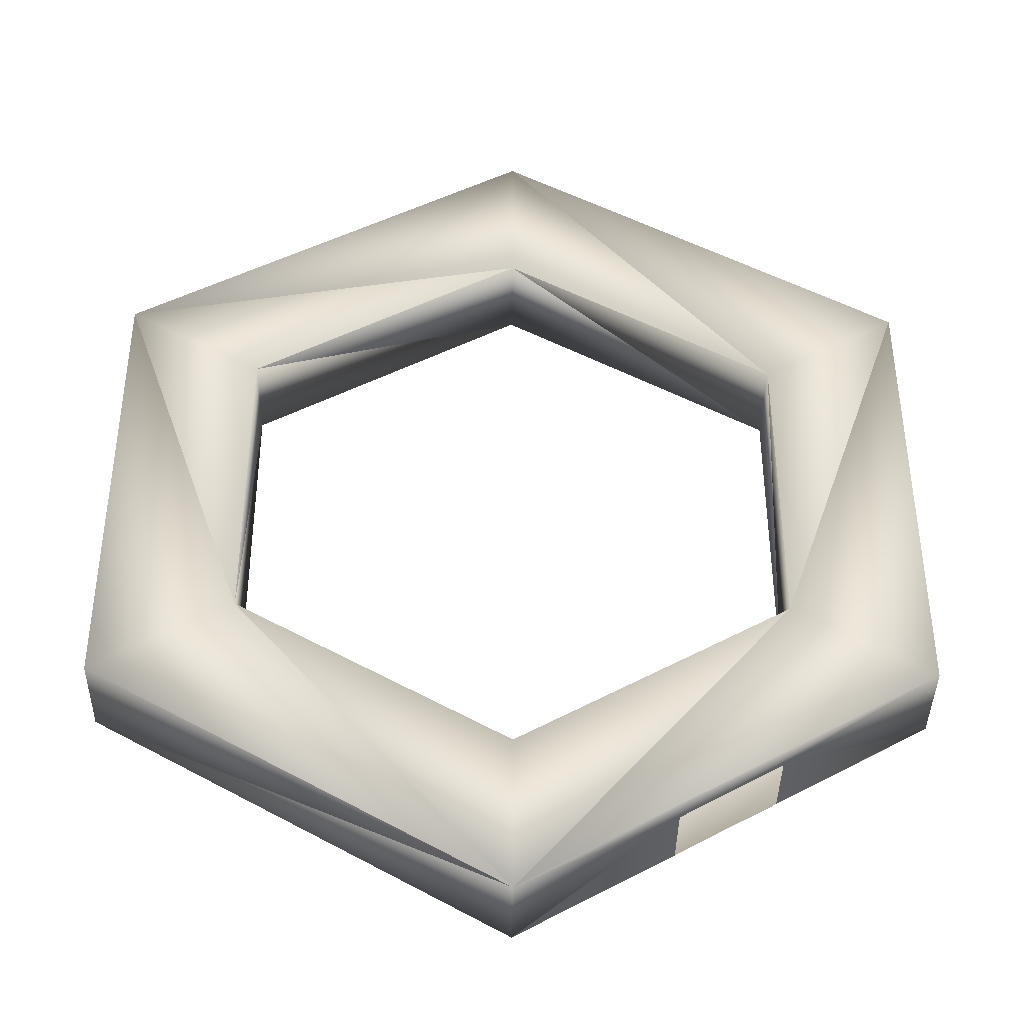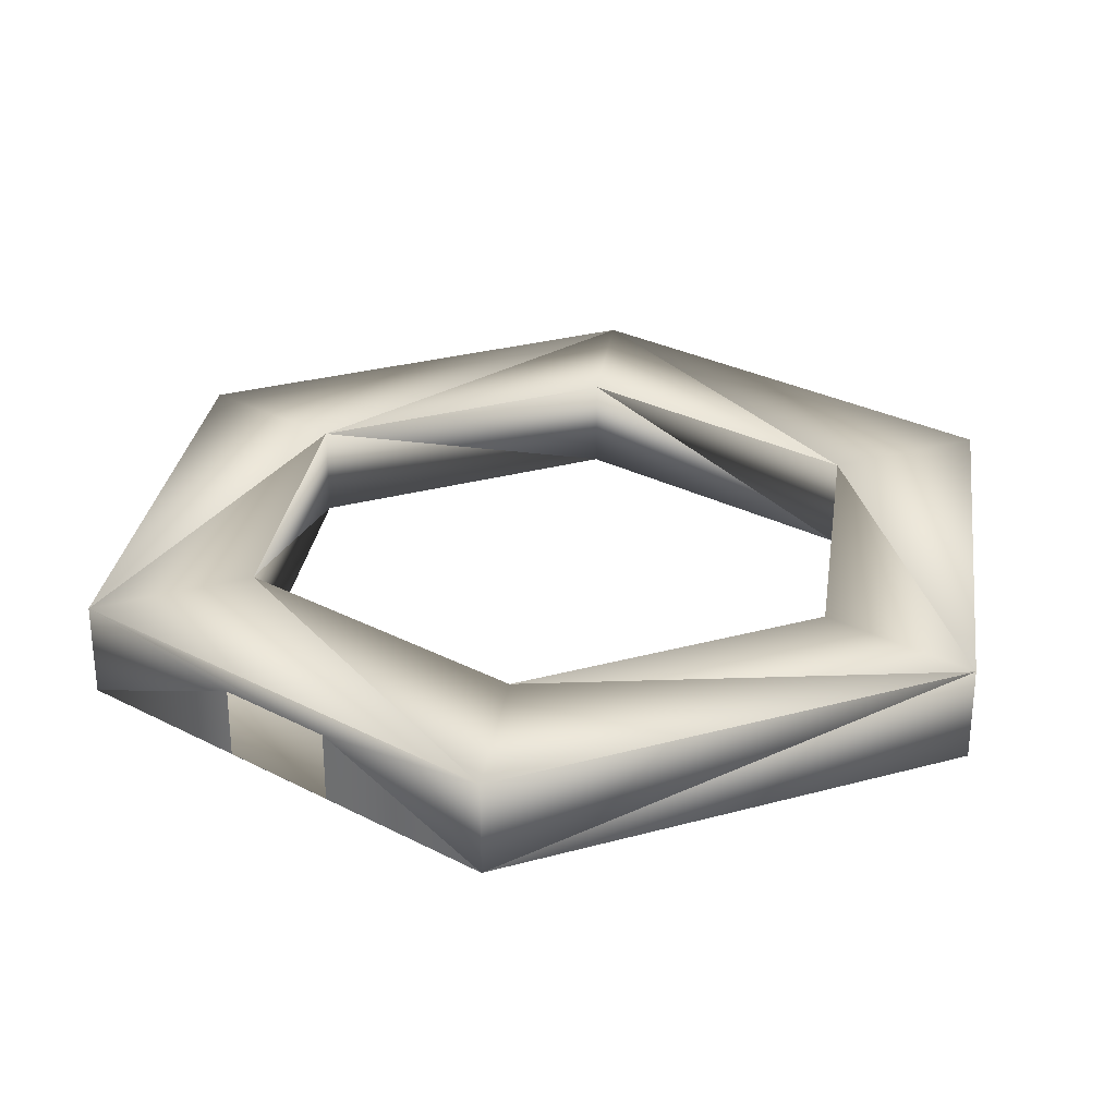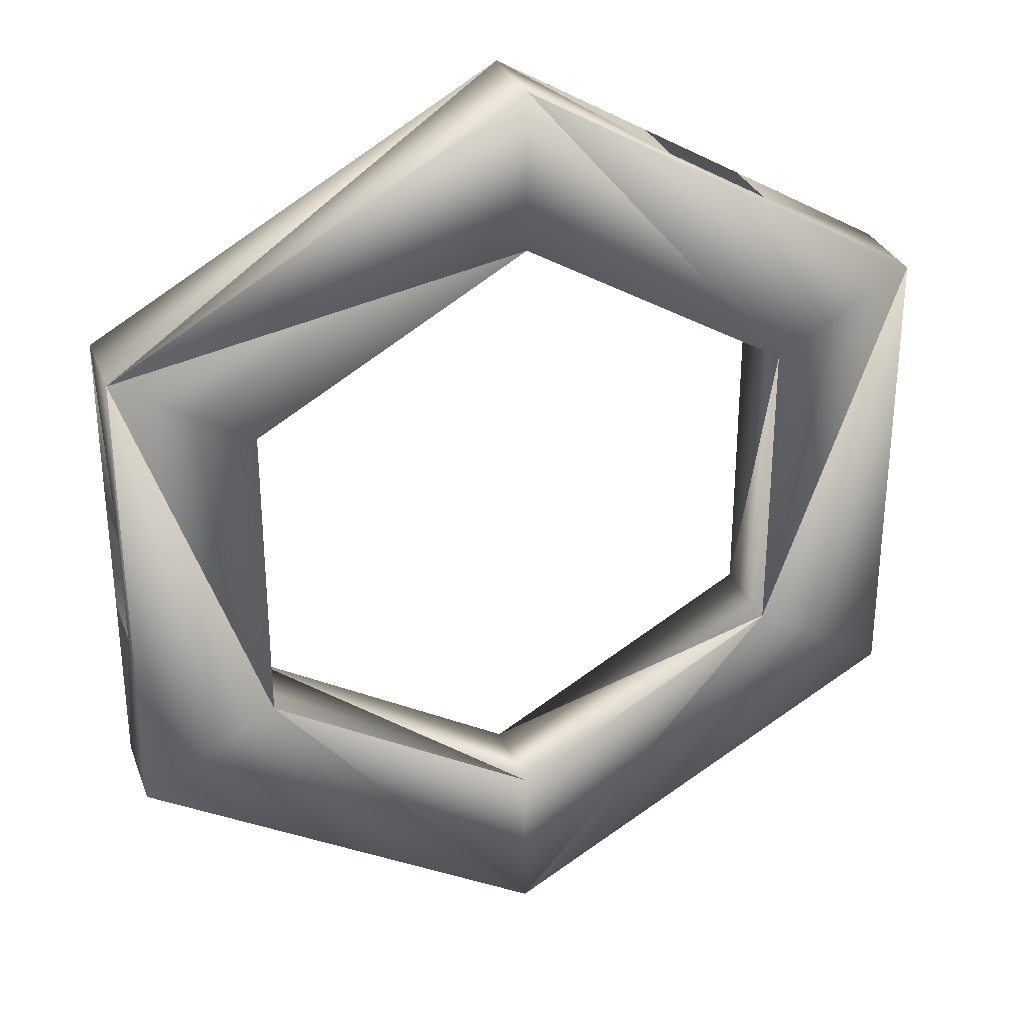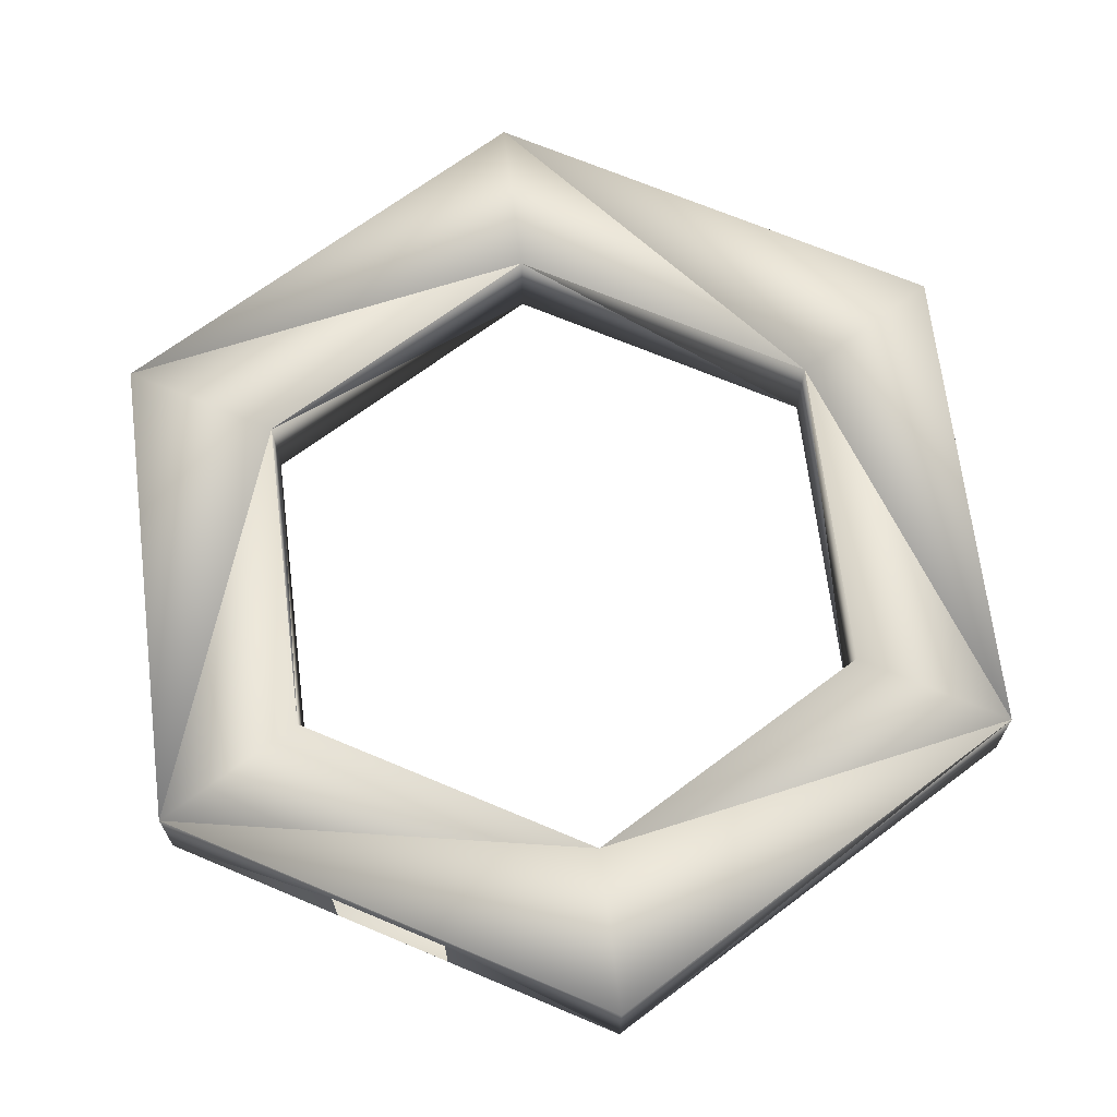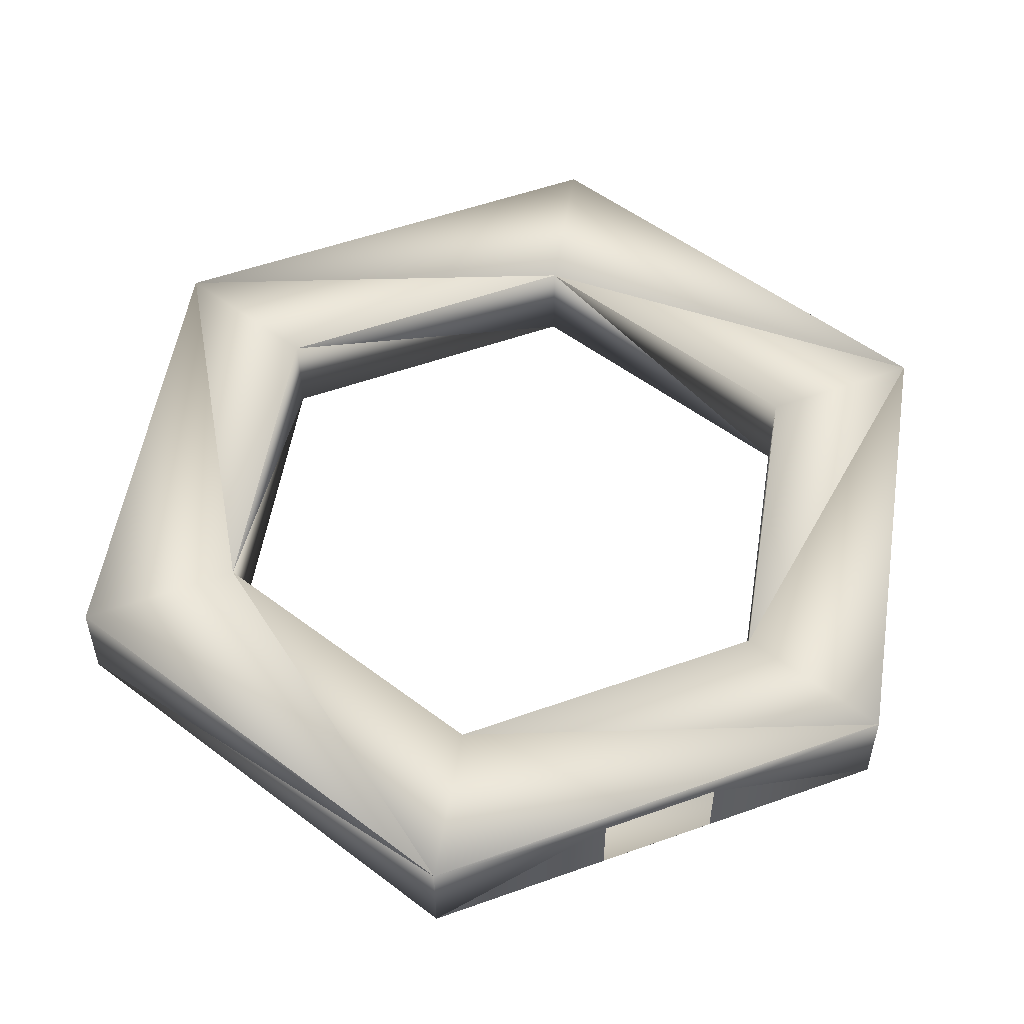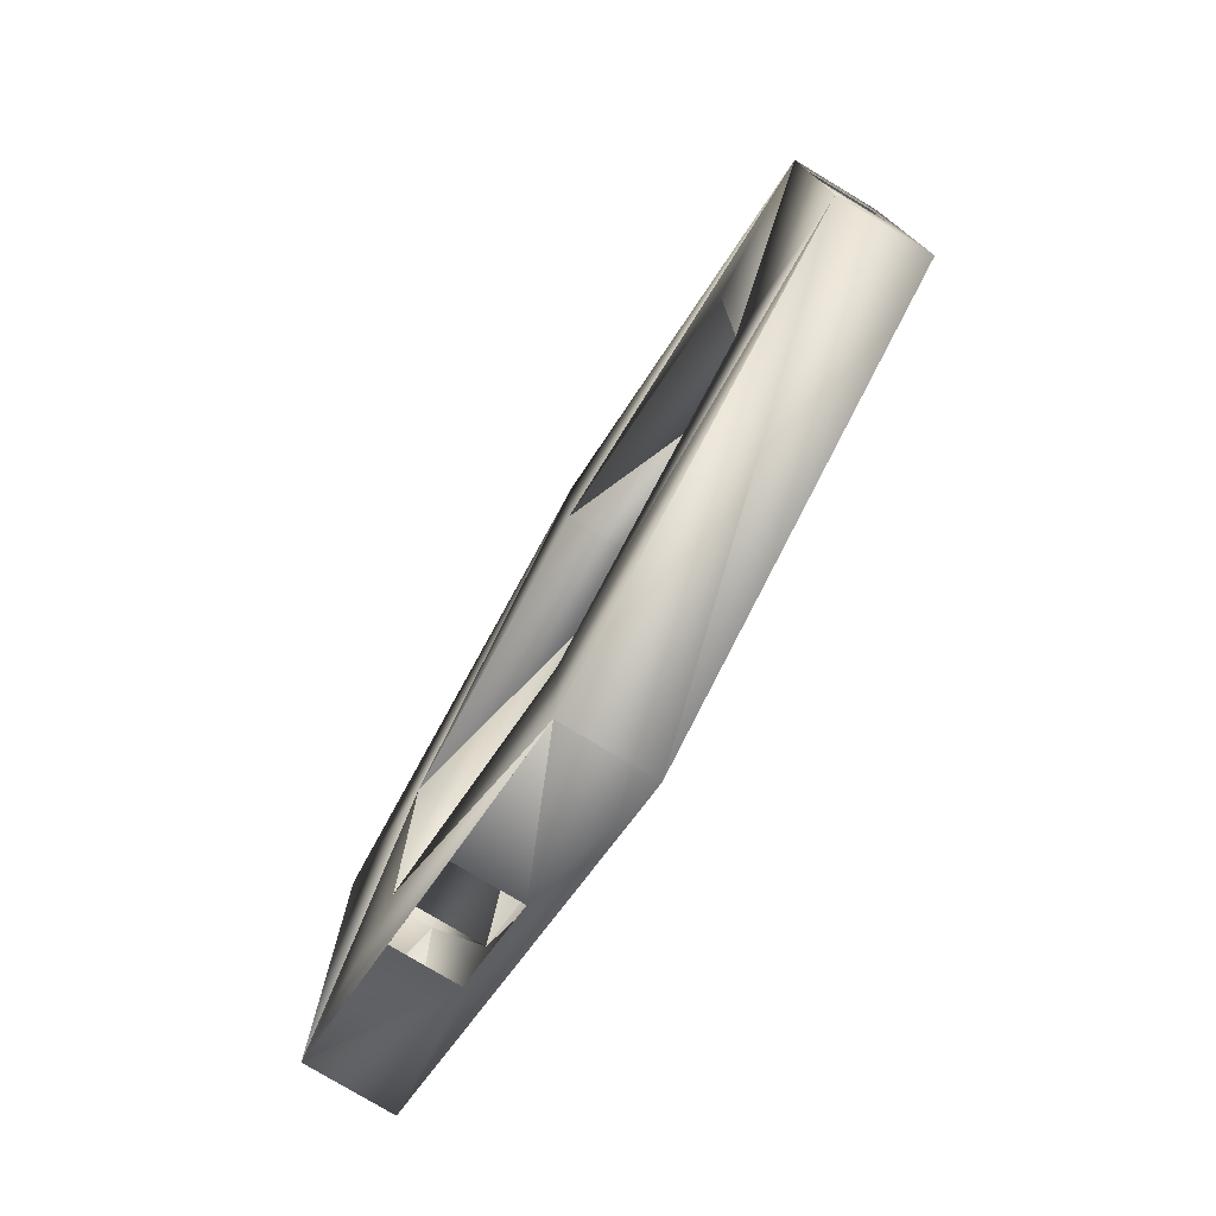
<metadata>
{"format":"obj","ext":"obj","renderer":"f3d","projection":"perspective","resolution":1024,"background":"white","views":[{"elev":-39.7,"azim":179.1,"up":"+Z"},{"elev":29.0,"azim":7.9,"up":"+Y"},{"elev":30.5,"azim":161.4,"up":"+Z"},{"elev":68.2,"azim":113.0,"up":"+Y"},{"elev":53.4,"azim":-50.9,"up":"+Y"},{"elev":-77.7,"azim":58.9,"up":"+Z"}]}
</metadata>
<code>
v 0.003054 0.5014 -4.878
v 0.003054 -0.4241 -4.878
v -4.219 -0.4241 -2.437
v -4.219 0.5014 -2.437
v -4.216 0.5014 2.44
v -4.216 -0.4241 2.44
v 0.008568 -0.4241 4.876
v 0.008568 0.5014 4.876
v 2.809 0.5006 -1.622
v 2.809 -0.4233 -1.622
v 0.00398 0.5006 -3.239
v 0.00398 -0.4233 -3.239
v -2.8 0.5006 -1.619
v -2.8 -0.4233 -1.619
v -2.798 0.5006 1.62
v -2.798 -0.4233 1.62
v 0.007642 0.5006 3.237
v 0.007642 -0.4233 3.237
v 2.811 0.5006 1.617
v 2.811 -0.4233 1.617
v 4.228 0.2686 -0.6
v 4.228 -0.4231 -0.6
v -1.592 0.2686 -3.959
v -1.592 -0.4231 -3.959
v -2.628 0.2686 -3.354
v -2.628 -0.4231 -3.354
v -2.624 0.2686 3.358
v -2.624 -0.4231 3.358
v -1.584 0.2686 3.958
v -1.584 -0.4231 3.958
v 4.231 0.2686 0.6
v 4.231 -0.4231 0.6
v 4.231 0.5014 2.435
v 4.228 0.5014 -2.442
v 4.228 -0.4241 -2.442
v 4.231 -0.4241 2.435
f 2 23 24
f 23 4 25
f 26 2 24
f 25 3 26
f 6 27 28
f 5 29 27
f 30 6 28
f 29 7 30
f 15 14 16
f 17 16 18
f 19 18 20
f 9 20 10
f 11 10 12
f 13 12 14
f 12 35 2
f 10 36 35
f 15 8 5
f 13 5 4
f 17 33 8
f 1 13 4
f 7 16 6
f 9 1 34
f 16 3 6
f 36 18 7
f 33 9 34
f 14 2 3
f 35 1 2
f 3 5 6
f 7 33 36
f 33 21 31
f 22 36 32
f 21 35 22
f 36 31 32
f 2 1 23
f 23 1 4
f 26 3 2
f 25 4 3
f 6 5 27
f 5 8 29
f 30 7 6
f 29 8 7
f 15 13 14
f 17 15 16
f 19 17 18
f 9 19 20
f 11 9 10
f 13 11 12
f 12 10 35
f 10 20 36
f 15 17 8
f 13 15 5
f 17 19 33
f 1 11 13
f 7 18 16
f 9 11 1
f 16 14 3
f 36 20 18
f 33 19 9
f 14 12 2
f 35 34 1
f 3 4 5
f 7 8 33
f 33 34 21
f 22 35 36
f 21 34 35
f 36 33 31

</code>
